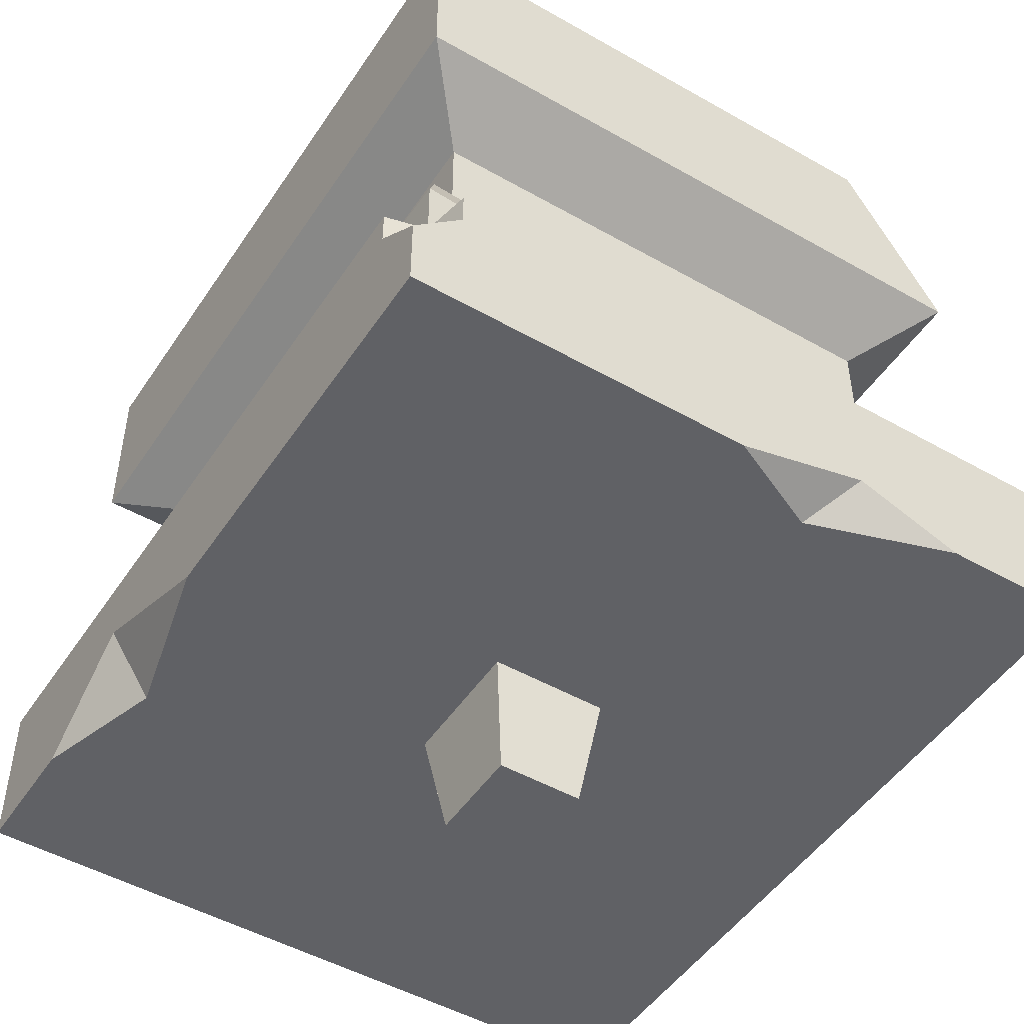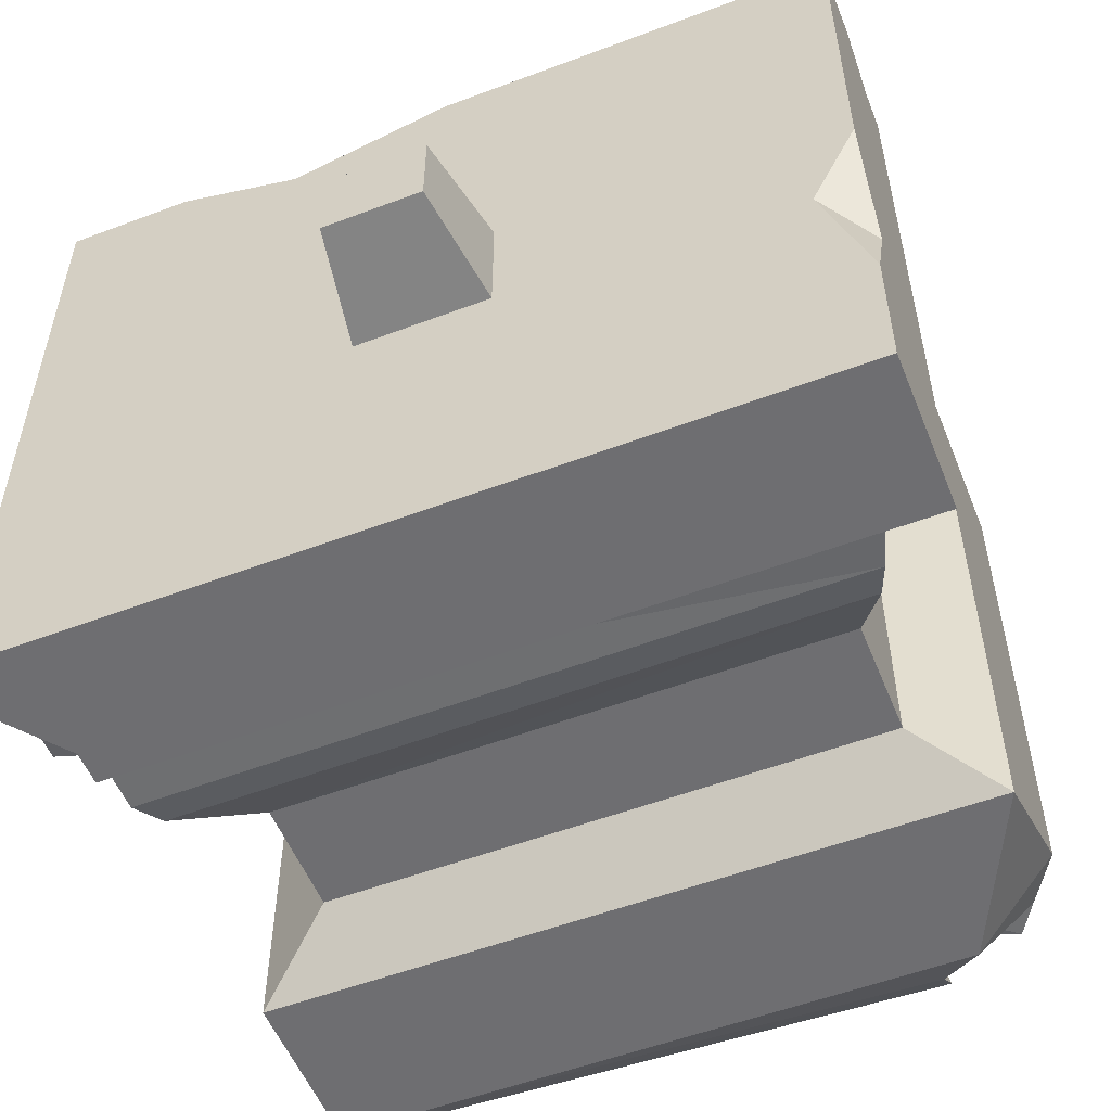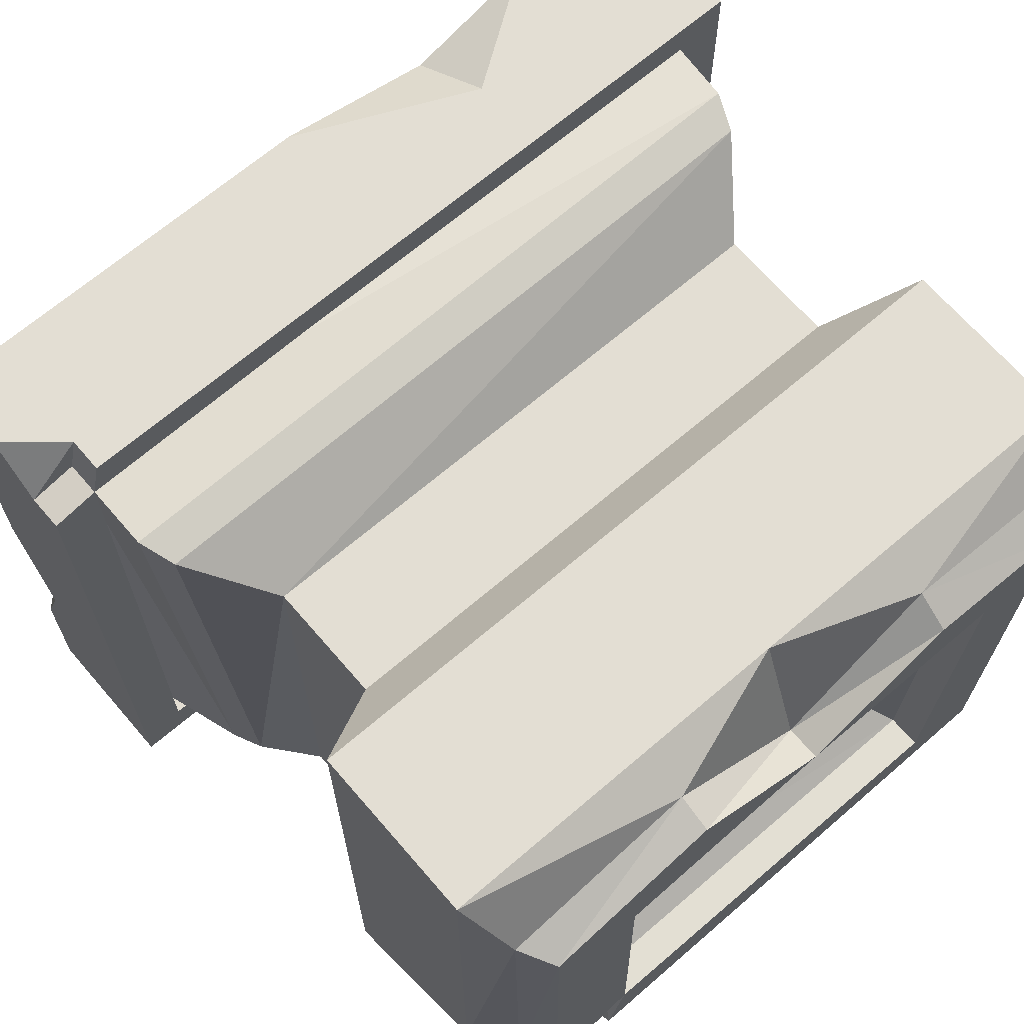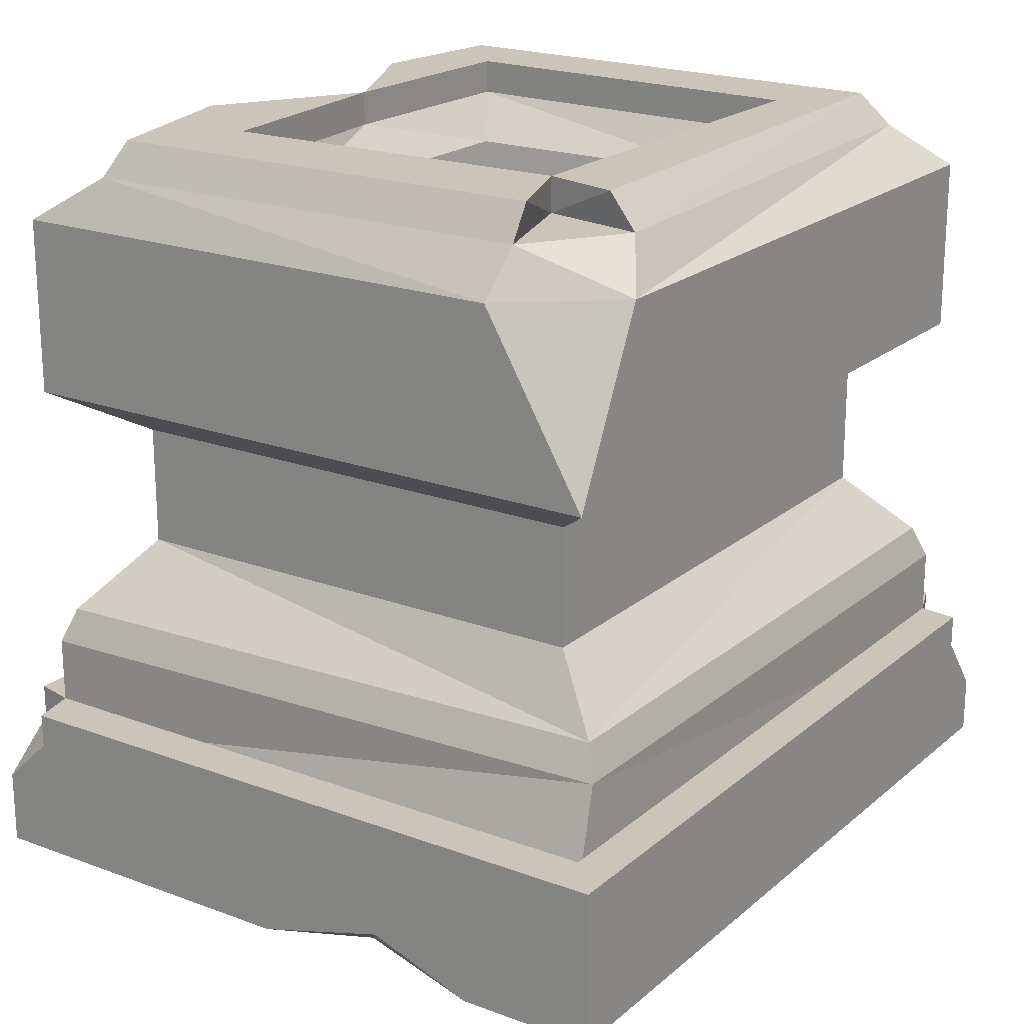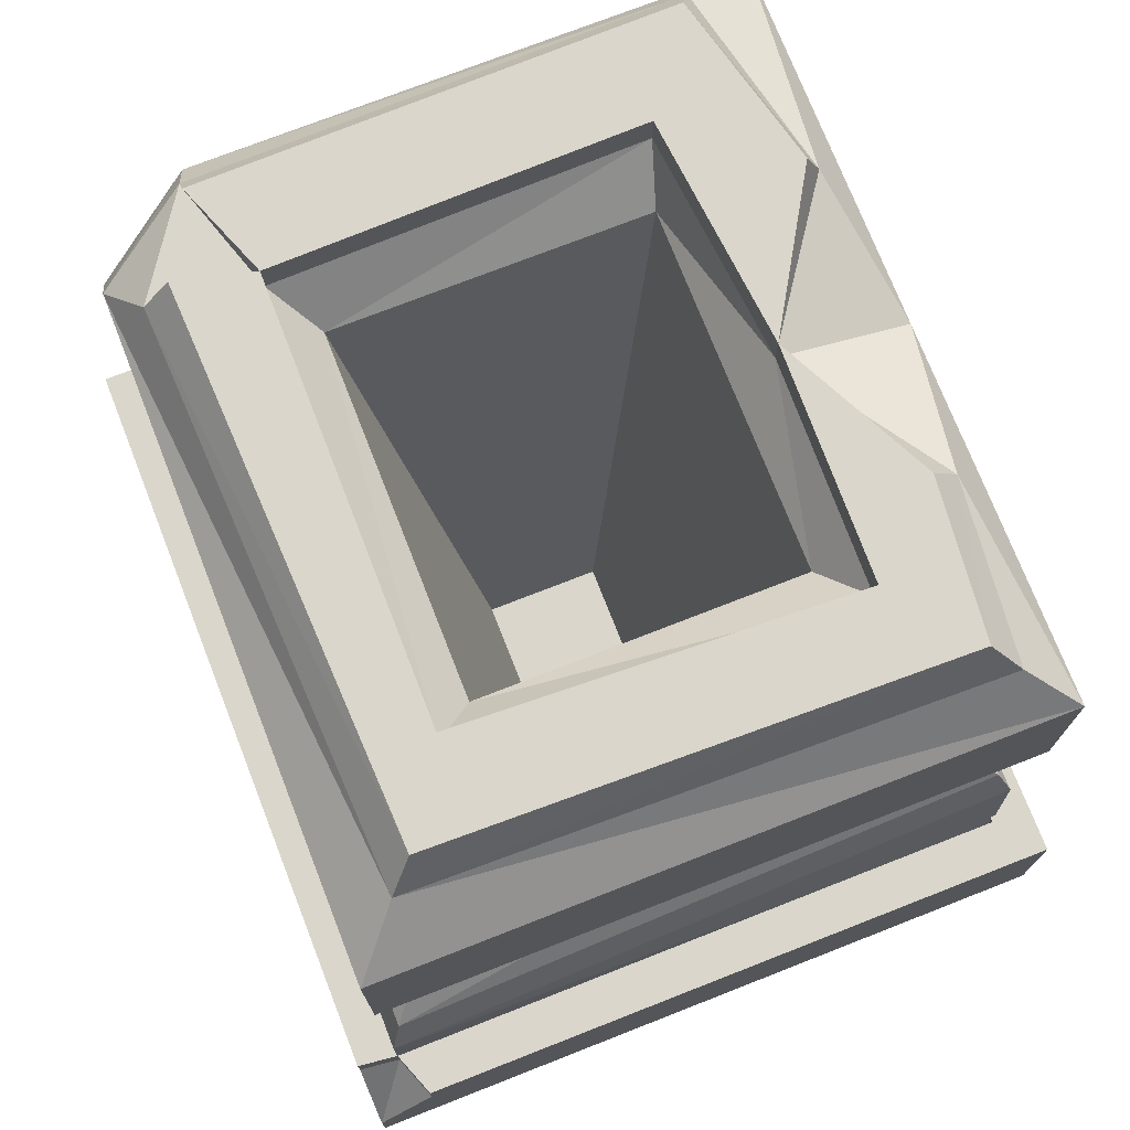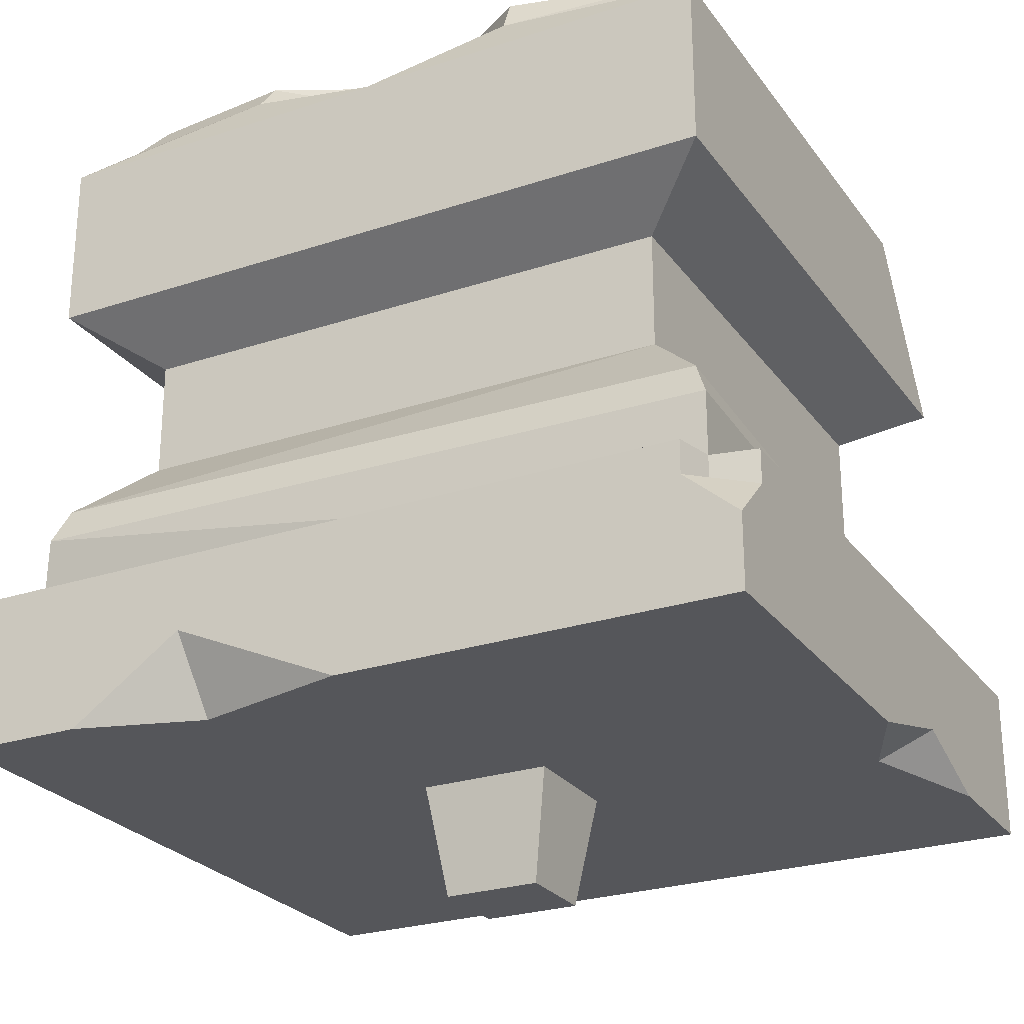
<metadata>
{"format":"obj","ext":"obj","renderer":"f3d","projection":"perspective","resolution":1024,"background":"white","views":[{"elev":-49.0,"azim":57.7,"up":"+Y"},{"elev":-54.4,"azim":21.8,"up":"+Z"},{"elev":67.3,"azim":139.3,"up":"+Z"},{"elev":20.5,"azim":124.1,"up":"+Y"},{"elev":74.0,"azim":-111.4,"up":"+Y"},{"elev":-25.8,"azim":27.8,"up":"+Y"}]}
</metadata>
<code>
v -85.1 78.31 0
v 0 78.31 0
v -85.1 78.31 -74.68
v -9.923 78.31 -74.68
v -85.1 57.67 0
v 0 57.67 0
v 0 57.67 -74.68
v -85.1 57.67 -74.68
v -75.8 51.95 -8.16
v -9.299 51.95 -8.16
v -9.299 51.95 -66.52
v -75.8 51.95 -66.52
v -75.8 33.92 -8.16
v -9.299 33.92 -8.16
v -9.299 33.92 -66.52
v -75.8 33.92 -66.52
v -83.3 25.9 1.821
v 0 25.9 0
v -3.591 25.9 -74.17
v -85.1 25.9 -74.68
v -85.1 14.25 0
v 0 14.25 0
v 0 14.25 -74.68
v -85.1 14.25 -74.68
v 0 -0.000131 -74.68
v 0 -6e-06 0
v -85.1 -6e-06 0
v -85.1 -0.000131 -74.68
v 5.335 -0.000131 -79.37
v 5.335 -6e-06 4.682
v 5.335 14.25 -79.37
v 5.335 14.25 -1.119
v -90.44 -6e-06 4.682
v -90.44 14.25 4.682
v -90.44 -0.000131 -79.37
v -80.49 83.71 -5.355
v -3.052 83.71 -8.422
v -15.1 83.71 -71.29
v -79.04 83.71 -68.93
v -68.64 83.71 -15.76
v -16.54 83.71 -17.73
v -17.36 83.71 -59.45
v -66.74 83.71 -59.65
v -63.01 78.54 -19.39
v -22.09 78.54 -19.39
v -22.09 78.54 -55.3
v -63.01 78.54 -55.3
v -48.3 -13.13 -32.3
v -36.8 -13.13 -32.3
v -36.8 -13.13 -42.38
v -48.3 -13.13 -42.38
v -60.32 83.71 -3.397
v -25.81 83.71 -3.397
v -42.76 83.71 -15.23
v -42.67 78.31 0
v 0 78.31 -62.75
v -3.871 83.71 -63.63
v 5.335 8.695 4.682
v -1.131 14.25 4.682
v -84.51 14.25 -79.37
v -90.44 6.778 -79.37
v -90.44 14.25 -72.67
v 0 -0.000119 -46.82
v 5.335 -7.7e-05 -63.38
v 5.335 -0.000113 -35.41
v 5.335 4.401 -51.23
v -41.74 -6e-06 4.682
v -75.6 -6e-06 4.682
v -60.7 -6e-06 0
v -62.16 9.275 4.682
v -81.74 29.91 0.3548
v -1.631 29.91 -1.396
v -9.299 37.93 -8.16
v -75.8 37.93 -8.16
v -5.085 29.91 -72.72
v -9.299 37.93 -66.52
v -75.8 37.93 -66.52
v -83.47 29.91 -73.22
v 0 18.26 0
v 0 18.26 -74.68
v 5.335 18.26 -1.119
v 5.335 18.26 -79.37
v -85.1 18.26 -74.68
v -84.51 18.26 -79.37
v -85.1 18.26 0
v 0 18.26 0
v -90.44 18.26 4.682
v -1.131 18.26 4.682
v -85.1 18.26 -74.68
v -90.44 18.26 -72.67
v -77.97 87.72 -8.273
v -60.32 87.72 -6.494
v -42.76 87.72 -15.23
v -68.64 87.72 -15.76
v -15.1 87.72 -68.19
v -17.36 87.72 -59.45
v -76.61 87.72 -66.05
v -66.74 87.72 -59.65
v -5.58 87.72 -10.09
v -6.346 87.72 -63.63
v -17.36 87.72 -59.45
v -16.54 87.72 -17.73
v -42.76 87.72 -15.23
v -25.81 87.72 -5.064
f 5 6 1
f 1 6 55
f 6 2 55
f 48 49 51
f 51 49 50
f 3 4 8
f 8 4 7
f 7 56 6
f 6 56 2
f 8 5 3
f 3 5 1
f 9 10 5
f 5 10 6
f 10 11 6
f 6 11 7
f 8 7 12
f 12 7 11
f 12 9 8
f 8 9 5
f 13 14 9
f 9 14 10
f 14 15 10
f 10 15 11
f 12 11 16
f 16 11 15
f 16 13 12
f 12 13 9
f 72 73 71
f 71 73 74
f 72 75 73
f 73 75 76
f 76 75 77
f 77 75 78
f 71 74 78
f 78 74 77
f 21 22 17
f 17 22 18
f 23 19 22
f 22 19 18
f 20 19 24
f 24 19 23
f 24 21 20
f 20 21 17
f 66 64 31
f 31 64 29
f 34 70 59
f 61 62 24
f 24 60 61
f 63 65 26
f 26 65 30
f 79 81 80
f 80 81 82
f 69 26 67
f 67 26 30
f 86 85 88
f 88 85 87
f 28 27 35
f 35 27 33
f 25 28 29
f 29 28 35
f 55 2 53
f 53 2 37
f 2 56 37
f 37 56 57
f 38 4 39
f 39 4 3
f 3 1 39
f 39 1 36
f 91 92 94
f 94 92 93
f 99 100 102
f 102 100 101
f 96 95 98
f 98 95 97
f 91 94 97
f 97 94 98
f 41 45 54
f 45 44 54
f 40 54 44
f 42 46 41
f 41 46 45
f 42 43 46
f 46 43 47
f 43 40 47
f 47 40 44
f 44 45 48
f 48 45 49
f 45 46 49
f 49 46 50
f 46 47 50
f 50 47 51
f 47 44 51
f 51 44 48
f 103 104 102
f 102 104 99
f 54 52 55
f 55 52 1
f 1 52 36
f 54 55 53
f 56 7 4
f 56 4 57
f 57 4 38
f 42 57 38
f 59 58 32
f 22 59 32
f 83 80 84
f 84 80 82
f 31 29 60
f 35 61 29
f 61 60 29
f 35 33 61
f 61 33 62
f 33 34 62
f 89 90 85
f 85 90 87
f 63 25 64
f 64 25 29
f 66 63 64
f 65 63 66
f 30 65 58
f 58 65 66
f 58 66 32
f 32 66 31
f 69 68 27
f 27 68 33
f 70 69 67
f 33 68 34
f 34 68 70
f 70 67 59
f 30 58 67
f 59 67 58
f 68 69 70
f 26 69 63
f 27 28 69
f 69 28 63
f 63 28 25
f 17 18 71
f 71 18 72
f 14 13 73
f 73 13 74
f 18 19 72
f 72 19 75
f 15 14 76
f 76 14 73
f 16 15 77
f 77 15 76
f 20 78 19
f 19 78 75
f 20 17 78
f 78 17 71
f 13 16 74
f 74 16 77
f 23 22 80
f 80 22 79
f 22 32 79
f 79 32 81
f 32 31 81
f 81 31 82
f 24 23 83
f 83 23 80
f 31 60 82
f 82 60 84
f 60 24 84
f 84 24 83
f 22 21 86
f 86 21 85
f 34 59 87
f 87 59 88
f 59 22 88
f 88 22 86
f 21 24 85
f 85 24 89
f 24 62 89
f 89 62 90
f 62 34 90
f 90 34 87
f 36 52 91
f 91 52 92
f 52 54 92
f 92 54 93
f 54 40 93
f 93 40 94
f 38 95 42
f 42 95 96
f 39 97 38
f 38 97 95
f 43 42 98
f 98 42 96
f 36 91 39
f 39 91 97
f 40 43 94
f 94 43 98
f 37 57 99
f 99 57 100
f 57 42 100
f 100 42 101
f 42 41 101
f 101 41 102
f 53 104 54
f 54 104 103
f 37 99 53
f 53 99 104
f 41 54 102
f 102 54 103

</code>
